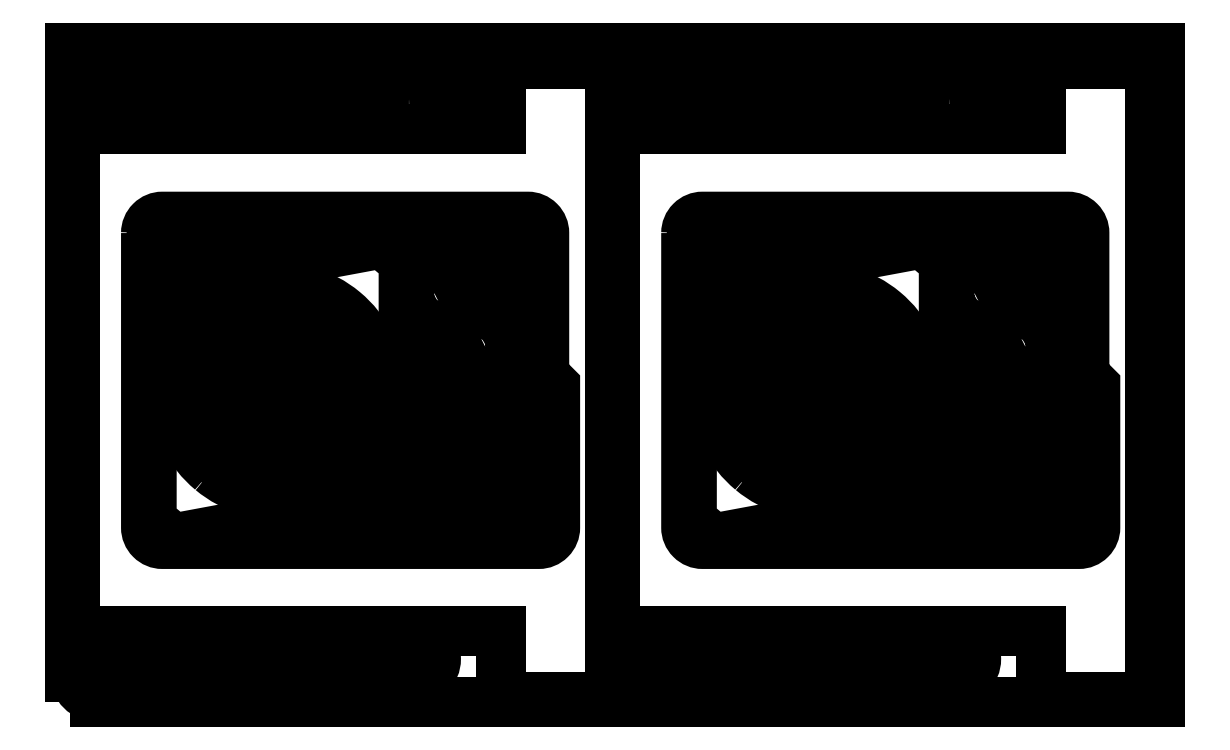
<metadata>
{"format":"dxf","ext":"dxf","renderer":"ezdxf+matplotlib","layout":"modelspace","background":"white","min_lineweight":24,"dpi":150}
</metadata>
<code>
0
SECTION
2
ENTITIES
0
POLYLINE
8
0
10
0
20
0
39
0
70
1
66
1
0
VERTEX
8
0
10
0
20
0
42
-0
0
VERTEX
8
0
10
2000
20
0
42
-0
0
VERTEX
8
0
10
2000
20
1200
42
-0
0
VERTEX
8
0
10
0
20
1200
42
-0
0
SEQEND
0
POLYLINE
8
0
10
0
20
0
39
0
70
1
66
1
0
VERTEX
8
0
10
790.2
20
10.23
42
0
0
VERTEX
8
0
10
790.2
20
130.2
42
0
0
VERTEX
8
0
10
10.23
20
130.2
42
0
0
VERTEX
8
0
10
10.23
20
1050
42
0
0
VERTEX
8
0
10
790.2
20
1050
42
0
0
VERTEX
8
0
10
790.2
20
1170
42
0
0
VERTEX
8
0
10
990.2
20
1170
42
0
0
VERTEX
8
0
10
990.2
20
10.23
42
0
0
SEQEND
0
POLYLINE
8
0
10
0
20
0
39
0
70
1
66
1
0
VERTEX
8
0
10
140.2
20
860.2
42
0
0
VERTEX
8
0
10
140.2
20
320.2
42
0.4142
0
VERTEX
8
0
10
170.2
20
290.2
42
0
0
VERTEX
8
0
10
860.2
20
290.2
42
0.4142
0
VERTEX
8
0
10
890.2
20
320.2
42
0
0
VERTEX
8
0
10
890.2
20
580.2
42
0
0
VERTEX
8
0
10
870.2
20
600.2
42
0
0
VERTEX
8
0
10
870.2
20
860.2
42
0.4142
0
VERTEX
8
0
10
840.2
20
890.2
42
0
0
VERTEX
8
0
10
170.2
20
890.2
42
0.4142
0
SEQEND
0
POLYLINE
8
0
10
0
20
0
39
0
70
1
66
1
0
VERTEX
8
0
10
1781
20
10.23
42
0
0
VERTEX
8
0
10
1781
20
130.2
42
0
0
VERTEX
8
0
10
1001
20
130.2
42
0
0
VERTEX
8
0
10
1001
20
1050
42
0
0
VERTEX
8
0
10
1781
20
1050
42
0
0
VERTEX
8
0
10
1781
20
1170
42
0
0
VERTEX
8
0
10
1981
20
1170
42
0
0
VERTEX
8
0
10
1981
20
10.23
42
0
0
SEQEND
0
POLYLINE
8
0
10
0
20
0
39
0
70
1
66
1
0
VERTEX
8
0
10
1131
20
860.2
42
0
0
VERTEX
8
0
10
1131
20
320.2
42
0.4142
0
VERTEX
8
0
10
1161
20
290.2
42
0
0
VERTEX
8
0
10
1851
20
290.2
42
0.4142
0
VERTEX
8
0
10
1881
20
320.2
42
0
0
VERTEX
8
0
10
1881
20
580.2
42
0
0
VERTEX
8
0
10
1861
20
600.2
42
0
0
VERTEX
8
0
10
1861
20
860.2
42
0.4142
0
VERTEX
8
0
10
1831
20
890.2
42
0
0
VERTEX
8
0
10
1161
20
890.2
42
0.4142
0
SEQEND
0
POLYLINE
8
0
10
0
20
0
39
0
70
1
66
1
0
VERTEX
8
0
10
612.4
20
492.5
42
0
0
VERTEX
8
0
10
500.5
20
358
42
0
0
VERTEX
8
0
10
190.5
20
300.4
42
0
0
VERTEX
8
0
10
150.5
20
333.6
42
0
0
VERTEX
8
0
10
150.7
20
648.9
42
0
0
VERTEX
8
0
10
262.6
20
783.5
42
0
0
VERTEX
8
0
10
572.6
20
841.1
42
0
0
VERTEX
8
0
10
612.5
20
807.8
42
0
0
SEQEND
0
POLYLINE
8
0
10
0
20
0
39
0
70
1
66
1
0
VERTEX
8
0
10
260
20
424.6
42
1
0
VERTEX
8
0
10
503
20
716.8
42
1
0
SEQEND
0
POLYLINE
8
0
10
0
20
0
39
0
70
1
66
1
0
VERTEX
8
0
10
1603
20
492.5
42
0
0
VERTEX
8
0
10
1491
20
358
42
0
0
VERTEX
8
0
10
1181
20
300.4
42
0
0
VERTEX
8
0
10
1141
20
333.6
42
0
0
VERTEX
8
0
10
1141
20
648.9
42
0
0
VERTEX
8
0
10
1253
20
783.5
42
0
0
VERTEX
8
0
10
1563
20
841.1
42
0
0
VERTEX
8
0
10
1603
20
807.8
42
0
0
SEQEND
0
POLYLINE
8
0
10
0
20
0
39
0
70
1
66
1
0
VERTEX
8
0
10
1250
20
424.6
42
1
0
VERTEX
8
0
10
1493
20
716.8
42
1
0
SEQEND
0
POLYLINE
8
0
10
0
20
0
39
0
70
1
66
1
0
VERTEX
8
0
10
360.3
20
726.5
42
-1
0
VERTEX
8
0
10
358.9
20
411.5
42
-1
0
SEQEND
0
POLYLINE
8
0
10
0
20
0
39
0
70
1
66
1
0
VERTEX
8
0
10
360.1
20
684
42
1
0
VERTEX
8
0
10
359.1
20
454
42
1
0
SEQEND
0
POLYLINE
8
0
10
0
20
0
39
0
70
1
66
1
0
VERTEX
8
0
10
1351
20
726.5
42
-1
0
VERTEX
8
0
10
1349
20
411.5
42
-1
0
SEQEND
0
POLYLINE
8
0
10
0
20
0
39
0
70
1
66
1
0
VERTEX
8
0
10
1350
20
684
42
1
0
VERTEX
8
0
10
1349
20
454
42
1
0
SEQEND
0
POLYLINE
8
0
10
0
20
0
39
0
70
1
66
1
0
VERTEX
8
0
10
867.1
20
414.5
42
-0.3481
0
VERTEX
8
0
10
752.9
20
300.4
42
0.9439
0
VERTEX
8
0
10
722.9
20
300.4
42
-2.068
0
VERTEX
8
0
10
867.1
20
444.5
42
0.9439
0
SEQEND
0
POLYLINE
8
0
10
0
20
0
39
0
70
1
66
1
0
VERTEX
8
0
10
737.9
20
509.5
42
1
0
VERTEX
8
0
10
737.9
20
349.5
42
1
0
SEQEND
0
POLYLINE
8
0
10
0
20
0
39
0
70
1
66
1
0
VERTEX
8
0
10
700.2
20
521.8
42
-0
0
VERTEX
8
0
10
685.9
20
536.1
42
0
0
VERTEX
8
0
10
631.3
20
481.5
42
0
0
VERTEX
8
0
10
645.6
20
467.2
42
0
0
SEQEND
0
POLYLINE
8
0
10
0
20
0
39
0
70
1
66
1
0
VERTEX
8
0
10
1857
20
414.5
42
-0.3481
0
VERTEX
8
0
10
1743
20
300.4
42
0.9439
0
VERTEX
8
0
10
1713
20
300.4
42
-2.068
0
VERTEX
8
0
10
1857
20
444.5
42
0.9439
0
SEQEND
0
POLYLINE
8
0
10
0
20
0
39
0
70
1
66
1
0
VERTEX
8
0
10
1728
20
509.5
42
1
0
VERTEX
8
0
10
1728
20
349.5
42
1
0
SEQEND
0
POLYLINE
8
0
10
0
20
0
39
0
70
1
66
1
0
VERTEX
8
0
10
1691
20
521.8
42
-0
0
VERTEX
8
0
10
1676
20
536.1
42
0
0
VERTEX
8
0
10
1622
20
481.5
42
0
0
VERTEX
8
0
10
1636
20
467.2
42
0
0
SEQEND
0
POLYLINE
8
0
10
0
20
0
39
0
70
1
66
1
0
VERTEX
8
0
10
687.1
20
713.7
42
0.2832
0
VERTEX
8
0
10
678.8
20
700.3
42
0
0
VERTEX
8
0
10
678.8
20
684.5
42
-1
0
VERTEX
8
0
10
622.8
20
684.5
42
0
0
VERTEX
8
0
10
622.8
20
809.5
42
-1
0
VERTEX
8
0
10
678.8
20
809.5
42
0.4142
0
VERTEX
8
0
10
688.8
20
799.5
42
0
0
VERTEX
8
0
10
807.8
20
799.5
42
0
0
VERTEX
8
0
10
807.8
20
783.8
42
-0.2832
0
VERTEX
8
0
10
799.6
20
770.4
42
0
0
SEQEND
0
POLYLINE
8
0
10
0
20
0
39
0
70
1
66
1
0
VERTEX
8
0
10
650.8
20
672.5
42
1
0
VERTEX
8
0
10
650.8
20
696.5
42
1
0
SEQEND
0
POLYLINE
8
0
10
0
20
0
39
0
70
1
66
1
0
VERTEX
8
0
10
650.8
20
797.5
42
1
0
VERTEX
8
0
10
650.8
20
821.5
42
1
0
SEQEND
0
POLYLINE
8
0
10
0
20
0
39
0
70
1
66
1
0
VERTEX
8
0
10
743.6
20
688.5
42
0.2832
0
VERTEX
8
0
10
751.8
20
701.9
42
0
0
VERTEX
8
0
10
751.8
20
717.7
42
-1
0
VERTEX
8
0
10
807.8
20
717.7
42
0
0
VERTEX
8
0
10
807.8
20
592.7
42
-1
0
VERTEX
8
0
10
751.8
20
592.7
42
0.4142
0
VERTEX
8
0
10
741.8
20
602.7
42
0
0
VERTEX
8
0
10
622.8
20
602.7
42
0
0
VERTEX
8
0
10
622.8
20
618.5
42
-0.2832
0
VERTEX
8
0
10
631.1
20
631.8
42
0
0
SEQEND
0
POLYLINE
8
0
10
0
20
0
39
0
70
1
66
1
0
VERTEX
8
0
10
779.8
20
729.7
42
1
0
VERTEX
8
0
10
779.8
20
705.7
42
1
0
SEQEND
0
POLYLINE
8
0
10
0
20
0
39
0
70
1
66
1
0
VERTEX
8
0
10
779.8
20
604.7
42
1
0
VERTEX
8
0
10
779.8
20
580.7
42
1
0
SEQEND
0
POLYLINE
8
0
10
0
20
0
39
0
70
1
66
1
0
VERTEX
8
0
10
1677
20
713.7
42
0.2832
0
VERTEX
8
0
10
1669
20
700.3
42
0
0
VERTEX
8
0
10
1669
20
684.5
42
-1
0
VERTEX
8
0
10
1613
20
684.5
42
0
0
VERTEX
8
0
10
1613
20
809.5
42
-1
0
VERTEX
8
0
10
1669
20
809.5
42
0.4142
0
VERTEX
8
0
10
1679
20
799.5
42
0
0
VERTEX
8
0
10
1798
20
799.5
42
0
0
VERTEX
8
0
10
1798
20
783.8
42
-0.2832
0
VERTEX
8
0
10
1790
20
770.4
42
0
0
SEQEND
0
POLYLINE
8
0
10
0
20
0
39
0
70
1
66
1
0
VERTEX
8
0
10
1641
20
672.5
42
1
0
VERTEX
8
0
10
1641
20
696.5
42
1
0
SEQEND
0
POLYLINE
8
0
10
0
20
0
39
0
70
1
66
1
0
VERTEX
8
0
10
1641
20
797.5
42
1
0
VERTEX
8
0
10
1641
20
821.5
42
1
0
SEQEND
0
POLYLINE
8
0
10
0
20
0
39
0
70
1
66
1
0
VERTEX
8
0
10
1734
20
688.5
42
0.2832
0
VERTEX
8
0
10
1742
20
701.9
42
0
0
VERTEX
8
0
10
1742
20
717.7
42
-1
0
VERTEX
8
0
10
1798
20
717.7
42
0
0
VERTEX
8
0
10
1798
20
592.7
42
-1
0
VERTEX
8
0
10
1742
20
592.7
42
0.4142
0
VERTEX
8
0
10
1732
20
602.7
42
0
0
VERTEX
8
0
10
1613
20
602.7
42
0
0
VERTEX
8
0
10
1613
20
618.5
42
-0.2832
0
VERTEX
8
0
10
1621
20
631.8
42
0
0
SEQEND
0
POLYLINE
8
0
10
0
20
0
39
0
70
1
66
1
0
VERTEX
8
0
10
1770
20
729.7
42
1
0
VERTEX
8
0
10
1770
20
705.7
42
1
0
SEQEND
0
POLYLINE
8
0
10
0
20
0
39
0
70
1
66
1
0
VERTEX
8
0
10
1770
20
604.7
42
1
0
VERTEX
8
0
10
1770
20
580.7
42
1
0
SEQEND
0
POLYLINE
8
0
10
0
20
0
39
0
70
1
66
1
0
VERTEX
8
0
10
298.2
20
10.23
42
-0
0
VERTEX
8
0
10
50.23
20
10.23
42
-1
0
VERTEX
8
0
10
50.23
20
90.23
42
0
0
VERTEX
8
0
10
298.2
20
90.23
42
-1
0
SEQEND
0
POLYLINE
8
0
10
0
20
0
39
0
70
1
66
1
0
VERTEX
8
0
10
254.1
20
68.05
42
-0
0
VERTEX
8
0
10
94.38
20
68.05
42
1
0
VERTEX
8
0
10
94.38
20
32.41
42
0
0
VERTEX
8
0
10
254.1
20
32.41
42
1
0
SEQEND
0
POLYLINE
8
0
10
0
20
0
39
0
70
1
66
1
0
VERTEX
8
0
10
298.2
20
1061
42
-0
0
VERTEX
8
0
10
50.23
20
1061
42
-1
0
VERTEX
8
0
10
50.23
20
1141
42
0
0
VERTEX
8
0
10
298.2
20
1141
42
-1
0
SEQEND
0
POLYLINE
8
0
10
0
20
0
39
0
70
1
66
1
0
VERTEX
8
0
10
254.1
20
1118
42
-0
0
VERTEX
8
0
10
94.38
20
1118
42
1
0
VERTEX
8
0
10
94.38
20
1083
42
0
0
VERTEX
8
0
10
254.1
20
1083
42
1
0
SEQEND
0
POLYLINE
8
0
10
0
20
0
39
0
70
1
66
1
0
VERTEX
8
0
10
622.2
20
1110
42
-0
0
VERTEX
8
0
10
374.2
20
1110
42
-1
0
VERTEX
8
0
10
374.2
20
1190
42
0
0
VERTEX
8
0
10
622.2
20
1190
42
-1
0
SEQEND
0
POLYLINE
8
0
10
0
20
0
39
0
70
1
66
1
0
VERTEX
8
0
10
578.1
20
1167
42
-0
0
VERTEX
8
0
10
418.4
20
1167
42
1
0
VERTEX
8
0
10
418.4
20
1132
42
0
0
VERTEX
8
0
10
578.1
20
1132
42
1
0
SEQEND
0
POLYLINE
8
0
10
0
20
0
39
0
70
1
66
1
0
VERTEX
8
0
10
631.8
20
39.62
42
-0
0
VERTEX
8
0
10
383.8
20
39.62
42
-1
0
VERTEX
8
0
10
383.8
20
119.6
42
0
0
VERTEX
8
0
10
631.8
20
119.6
42
-1
0
SEQEND
0
POLYLINE
8
0
10
0
20
0
39
0
70
1
66
1
0
VERTEX
8
0
10
587.6
20
97.44
42
-0
0
VERTEX
8
0
10
427.9
20
97.44
42
1
0
VERTEX
8
0
10
427.9
20
61.79
42
0
0
VERTEX
8
0
10
587.6
20
61.79
42
1
0
SEQEND
0
POLYLINE
8
0
10
0
20
0
39
0
70
1
66
1
0
VERTEX
8
0
10
1288
20
1061
42
-0
0
VERTEX
8
0
10
1040
20
1061
42
-1
0
VERTEX
8
0
10
1040
20
1141
42
0
0
VERTEX
8
0
10
1288
20
1141
42
-1
0
SEQEND
0
POLYLINE
8
0
10
0
20
0
39
0
70
1
66
1
0
VERTEX
8
0
10
1244
20
1118
42
-0
0
VERTEX
8
0
10
1085
20
1118
42
1
0
VERTEX
8
0
10
1085
20
1083
42
0
0
VERTEX
8
0
10
1244
20
1083
42
1
0
SEQEND
0
POLYLINE
8
0
10
0
20
0
39
0
70
1
66
1
0
VERTEX
8
0
10
1289
20
10.23
42
-0
0
VERTEX
8
0
10
1041
20
10.23
42
-1
0
VERTEX
8
0
10
1041
20
90.23
42
0
0
VERTEX
8
0
10
1289
20
90.23
42
-1
0
SEQEND
0
POLYLINE
8
0
10
0
20
0
39
0
70
1
66
1
0
VERTEX
8
0
10
1244
20
68.05
42
-0
0
VERTEX
8
0
10
1085
20
68.05
42
1
0
VERTEX
8
0
10
1085
20
32.41
42
0
0
VERTEX
8
0
10
1244
20
32.41
42
1
0
SEQEND
0
POLYLINE
8
0
10
0
20
0
39
0
70
1
66
1
0
VERTEX
8
0
10
1612
20
1110
42
-0
0
VERTEX
8
0
10
1364
20
1110
42
-1
0
VERTEX
8
0
10
1364
20
1190
42
0
0
VERTEX
8
0
10
1612
20
1190
42
-1
0
SEQEND
0
POLYLINE
8
0
10
0
20
0
39
0
70
1
66
1
0
VERTEX
8
0
10
1568
20
1167
42
-0
0
VERTEX
8
0
10
1409
20
1167
42
1
0
VERTEX
8
0
10
1409
20
1132
42
0
0
VERTEX
8
0
10
1568
20
1132
42
1
0
SEQEND
0
POLYLINE
8
0
10
0
20
0
39
0
70
1
66
1
0
VERTEX
8
0
10
1622
20
39.62
42
-0
0
VERTEX
8
0
10
1374
20
39.62
42
-1
0
VERTEX
8
0
10
1374
20
119.6
42
0
0
VERTEX
8
0
10
1622
20
119.6
42
-1
0
SEQEND
0
POLYLINE
8
0
10
0
20
0
39
0
70
1
66
1
0
VERTEX
8
0
10
1578
20
97.44
42
-0
0
VERTEX
8
0
10
1418
20
97.44
42
1
0
VERTEX
8
0
10
1418
20
61.79
42
0
0
VERTEX
8
0
10
1578
20
61.79
42
1
0
SEQEND
0
POLYLINE
8
0
10
0
20
0
39
0
70
1
66
1
0
VERTEX
8
0
10
355.9
20
511.9
42
-0
0
VERTEX
8
0
10
271.9
20
511.9
42
-0
0
VERTEX
8
0
10
271.9
20
625.9
42
-0
0
VERTEX
8
0
10
355.9
20
625.9
42
-0
0
SEQEND
0
POLYLINE
8
0
10
0
20
0
39
0
70
1
66
1
0
VERTEX
8
0
10
336.4
20
568.9
42
1
0
VERTEX
8
0
10
291.4
20
568.9
42
1
0
SEQEND
0
POLYLINE
8
0
10
0
20
0
39
0
70
1
66
1
0
VERTEX
8
0
10
756.4
20
1061
42
-0
0
VERTEX
8
0
10
672.4
20
1061
42
-0
0
VERTEX
8
0
10
672.4
20
1175
42
-0
0
VERTEX
8
0
10
756.4
20
1175
42
-0
0
SEQEND
0
POLYLINE
8
0
10
0
20
0
39
0
70
1
66
1
0
VERTEX
8
0
10
736.9
20
1118
42
1
0
VERTEX
8
0
10
691.9
20
1118
42
1
0
SEQEND
0
POLYLINE
8
0
10
0
20
0
39
0
70
1
66
1
0
VERTEX
8
0
10
1346
20
511.9
42
-0
0
VERTEX
8
0
10
1262
20
511.9
42
-0
0
VERTEX
8
0
10
1262
20
625.9
42
-0
0
VERTEX
8
0
10
1346
20
625.9
42
-0
0
SEQEND
0
POLYLINE
8
0
10
0
20
0
39
0
70
1
66
1
0
VERTEX
8
0
10
1327
20
568.9
42
1
0
VERTEX
8
0
10
1282
20
568.9
42
1
0
SEQEND
0
POLYLINE
8
0
10
0
20
0
39
0
70
1
66
1
0
VERTEX
8
0
10
1747
20
1061
42
-0
0
VERTEX
8
0
10
1663
20
1061
42
-0
0
VERTEX
8
0
10
1663
20
1175
42
-0
0
VERTEX
8
0
10
1747
20
1175
42
-0
0
SEQEND
0
POLYLINE
8
0
10
0
20
0
39
0
70
1
66
1
0
VERTEX
8
0
10
1727
20
1118
42
1
0
VERTEX
8
0
10
1682
20
1118
42
1
0
SEQEND
0
POLYLINE
8
0
10
0
20
0
39
0
70
1
66
1
0
VERTEX
8
0
10
211.3
20
852.1
42
-0
0
VERTEX
8
0
10
230.5
20
799.3
42
0
0
VERTEX
8
0
10
230.5
20
790.8
42
0
0
VERTEX
8
0
10
211.3
20
738.1
42
-0
0
VERTEX
8
0
10
150.5
20
738.1
42
-0
0
VERTEX
8
0
10
150.5
20
852.1
42
0
0
SEQEND
0
POLYLINE
8
0
10
0
20
0
39
0
70
1
66
1
0
VERTEX
8
0
10
211.3
20
787.1
42
1
0
VERTEX
8
0
10
211.3
20
803.1
42
1
0
SEQEND
0
POLYLINE
8
0
10
0
20
0
39
0
70
1
66
1
0
VERTEX
8
0
10
163.3
20
754.7
42
0.1658
0
VERTEX
8
0
10
191.7
20
752.4
42
-0
0
VERTEX
8
0
10
191.7
20
837.7
42
0.1658
0
VERTEX
8
0
10
163.3
20
835.4
42
0
0
SEQEND
0
POLYLINE
8
0
10
0
20
0
39
0
70
1
66
1
0
VERTEX
8
0
10
427
20
603
42
-0
0
VERTEX
8
0
10
446.2
20
550.2
42
0
0
VERTEX
8
0
10
446.2
20
541.8
42
0
0
VERTEX
8
0
10
427
20
489
42
-0
0
VERTEX
8
0
10
366.2
20
489
42
-0
0
VERTEX
8
0
10
366.2
20
603
42
0
0
SEQEND
0
POLYLINE
8
0
10
0
20
0
39
0
70
1
66
1
0
VERTEX
8
0
10
427
20
538
42
1
0
VERTEX
8
0
10
427
20
554
42
1
0
SEQEND
0
POLYLINE
8
0
10
0
20
0
39
0
70
1
66
1
0
VERTEX
8
0
10
379
20
505.7
42
0.1658
0
VERTEX
8
0
10
407.4
20
503.3
42
-0
0
VERTEX
8
0
10
407.4
20
588.7
42
0.1658
0
VERTEX
8
0
10
379
20
586.3
42
0
0
SEQEND
0
POLYLINE
8
0
10
0
20
0
39
0
70
1
66
1
0
VERTEX
8
0
10
698.1
20
372.5
42
-0
0
VERTEX
8
0
10
678.8
20
425.3
42
0
0
VERTEX
8
0
10
678.8
20
433.8
42
0
0
VERTEX
8
0
10
698.1
20
486.5
42
-0
0
VERTEX
8
0
10
758.8
20
486.5
42
-0
0
VERTEX
8
0
10
758.8
20
372.5
42
0
0
SEQEND
0
POLYLINE
8
0
10
0
20
0
39
0
70
1
66
1
0
VERTEX
8
0
10
698.1
20
437.5
42
1
0
VERTEX
8
0
10
698.1
20
421.5
42
1
0
SEQEND
0
POLYLINE
8
0
10
0
20
0
39
0
70
1
66
1
0
VERTEX
8
0
10
746
20
469.9
42
0.1658
0
VERTEX
8
0
10
717.7
20
472.2
42
-0
0
VERTEX
8
0
10
717.7
20
386.9
42
0.1658
0
VERTEX
8
0
10
746
20
389.2
42
0
0
SEQEND
0
POLYLINE
8
0
10
0
20
0
39
0
70
1
66
1
0
VERTEX
8
0
10
1202
20
852.1
42
-0
0
VERTEX
8
0
10
1221
20
799.3
42
0
0
VERTEX
8
0
10
1221
20
790.8
42
0
0
VERTEX
8
0
10
1202
20
738.1
42
-0
0
VERTEX
8
0
10
1141
20
738.1
42
-0
0
VERTEX
8
0
10
1141
20
852.1
42
0
0
SEQEND
0
POLYLINE
8
0
10
0
20
0
39
0
70
1
66
1
0
VERTEX
8
0
10
1202
20
787.1
42
1
0
VERTEX
8
0
10
1202
20
803.1
42
1
0
SEQEND
0
POLYLINE
8
0
10
0
20
0
39
0
70
1
66
1
0
VERTEX
8
0
10
1154
20
754.7
42
0.1658
0
VERTEX
8
0
10
1182
20
752.4
42
-0
0
VERTEX
8
0
10
1182
20
837.7
42
0.1658
0
VERTEX
8
0
10
1154
20
835.4
42
0
0
SEQEND
0
POLYLINE
8
0
10
0
20
0
39
0
70
1
66
1
0
VERTEX
8
0
10
1417
20
603
42
-0
0
VERTEX
8
0
10
1437
20
550.2
42
0
0
VERTEX
8
0
10
1437
20
541.8
42
0
0
VERTEX
8
0
10
1417
20
489
42
-0
0
VERTEX
8
0
10
1357
20
489
42
-0
0
VERTEX
8
0
10
1357
20
603
42
0
0
SEQEND
0
POLYLINE
8
0
10
0
20
0
39
0
70
1
66
1
0
VERTEX
8
0
10
1417
20
538
42
1
0
VERTEX
8
0
10
1417
20
554
42
1
0
SEQEND
0
POLYLINE
8
0
10
0
20
0
39
0
70
1
66
1
0
VERTEX
8
0
10
1369
20
505.7
42
0.1658
0
VERTEX
8
0
10
1398
20
503.3
42
-0
0
VERTEX
8
0
10
1398
20
588.7
42
0.1658
0
VERTEX
8
0
10
1369
20
586.3
42
0
0
SEQEND
0
POLYLINE
8
0
10
0
20
0
39
0
70
1
66
1
0
VERTEX
8
0
10
1688
20
372.5
42
-0
0
VERTEX
8
0
10
1669
20
425.3
42
0
0
VERTEX
8
0
10
1669
20
433.8
42
0
0
VERTEX
8
0
10
1688
20
486.5
42
-0
0
VERTEX
8
0
10
1749
20
486.5
42
-0
0
VERTEX
8
0
10
1749
20
372.5
42
0
0
SEQEND
0
POLYLINE
8
0
10
0
20
0
39
0
70
1
66
1
0
VERTEX
8
0
10
1688
20
437.5
42
1
0
VERTEX
8
0
10
1688
20
421.5
42
1
0
SEQEND
0
POLYLINE
8
0
10
0
20
0
39
0
70
1
66
1
0
VERTEX
8
0
10
1736
20
469.9
42
0.1658
0
VERTEX
8
0
10
1708
20
472.2
42
-0
0
VERTEX
8
0
10
1708
20
386.9
42
0.1658
0
VERTEX
8
0
10
1736
20
389.2
42
0
0
SEQEND
0
POLYLINE
8
0
10
0
20
0
39
0
70
1
66
1
0
VERTEX
8
0
10
340.5
20
829.8
42
-0
0
VERTEX
8
0
10
230.5
20
829.8
42
0
0
VERTEX
8
0
10
230.5
20
841.8
42
1
0
VERTEX
8
0
10
230.5
20
867.8
42
0
0
VERTEX
8
0
10
230.5
20
879.8
42
0
0
VERTEX
8
0
10
340.5
20
879.8
42
0
0
SEQEND
0
POLYLINE
8
0
10
0
20
0
39
0
70
1
66
1
0
VERTEX
8
0
10
298.5
20
854.8
42
1
0
VERTEX
8
0
10
272.5
20
854.8
42
1
0
SEQEND
0
POLYLINE
8
0
10
0
20
0
39
0
70
1
66
1
0
VERTEX
8
0
10
617.6
20
300.4
42
-0
0
VERTEX
8
0
10
507.6
20
300.4
42
0
0
VERTEX
8
0
10
507.6
20
312.4
42
1
0
VERTEX
8
0
10
507.6
20
338.4
42
0
0
VERTEX
8
0
10
507.6
20
350.4
42
0
0
VERTEX
8
0
10
617.6
20
350.4
42
0
0
SEQEND
0
POLYLINE
8
0
10
0
20
0
39
0
70
1
66
1
0
VERTEX
8
0
10
575.6
20
325.4
42
1
0
VERTEX
8
0
10
549.6
20
325.4
42
1
0
SEQEND
0
POLYLINE
8
0
10
0
20
0
39
0
70
1
66
1
0
VERTEX
8
0
10
793.5
20
829.9
42
-0
0
VERTEX
8
0
10
683.5
20
829.9
42
0
0
VERTEX
8
0
10
683.5
20
841.9
42
1
0
VERTEX
8
0
10
683.5
20
867.9
42
0
0
VERTEX
8
0
10
683.5
20
879.9
42
0
0
VERTEX
8
0
10
793.5
20
879.9
42
0
0
SEQEND
0
POLYLINE
8
0
10
0
20
0
39
0
70
1
66
1
0
VERTEX
8
0
10
751.5
20
854.9
42
1
0
VERTEX
8
0
10
725.5
20
854.9
42
1
0
SEQEND
0
POLYLINE
8
0
10
0
20
0
39
0
70
1
66
1
0
VERTEX
8
0
10
1331
20
829.8
42
-0
0
VERTEX
8
0
10
1221
20
829.8
42
0
0
VERTEX
8
0
10
1221
20
841.8
42
1
0
VERTEX
8
0
10
1221
20
867.8
42
0
0
VERTEX
8
0
10
1221
20
879.8
42
0
0
VERTEX
8
0
10
1331
20
879.8
42
0
0
SEQEND
0
POLYLINE
8
0
10
0
20
0
39
0
70
1
66
1
0
VERTEX
8
0
10
1289
20
854.8
42
1
0
VERTEX
8
0
10
1263
20
854.8
42
1
0
SEQEND
0
POLYLINE
8
0
10
0
20
0
39
0
70
1
66
1
0
VERTEX
8
0
10
1608
20
300.4
42
-0
0
VERTEX
8
0
10
1498
20
300.4
42
0
0
VERTEX
8
0
10
1498
20
312.4
42
1
0
VERTEX
8
0
10
1498
20
338.4
42
0
0
VERTEX
8
0
10
1498
20
350.4
42
0
0
VERTEX
8
0
10
1608
20
350.4
42
0
0
SEQEND
0
POLYLINE
8
0
10
0
20
0
39
0
70
1
66
1
0
VERTEX
8
0
10
1566
20
325.4
42
1
0
VERTEX
8
0
10
1540
20
325.4
42
1
0
SEQEND
0
POLYLINE
8
0
10
0
20
0
39
0
70
1
66
1
0
VERTEX
8
0
10
1784
20
829.9
42
-0
0
VERTEX
8
0
10
1674
20
829.9
42
0
0
VERTEX
8
0
10
1674
20
841.9
42
1
0
VERTEX
8
0
10
1674
20
867.9
42
0
0
VERTEX
8
0
10
1674
20
879.9
42
0
0
VERTEX
8
0
10
1784
20
879.9
42
0
0
SEQEND
0
POLYLINE
8
0
10
0
20
0
39
0
70
1
66
1
0
VERTEX
8
0
10
1742
20
854.9
42
1
0
VERTEX
8
0
10
1716
20
854.9
42
1
0
SEQEND
0
ENDSEC
0
EOF

</code>
